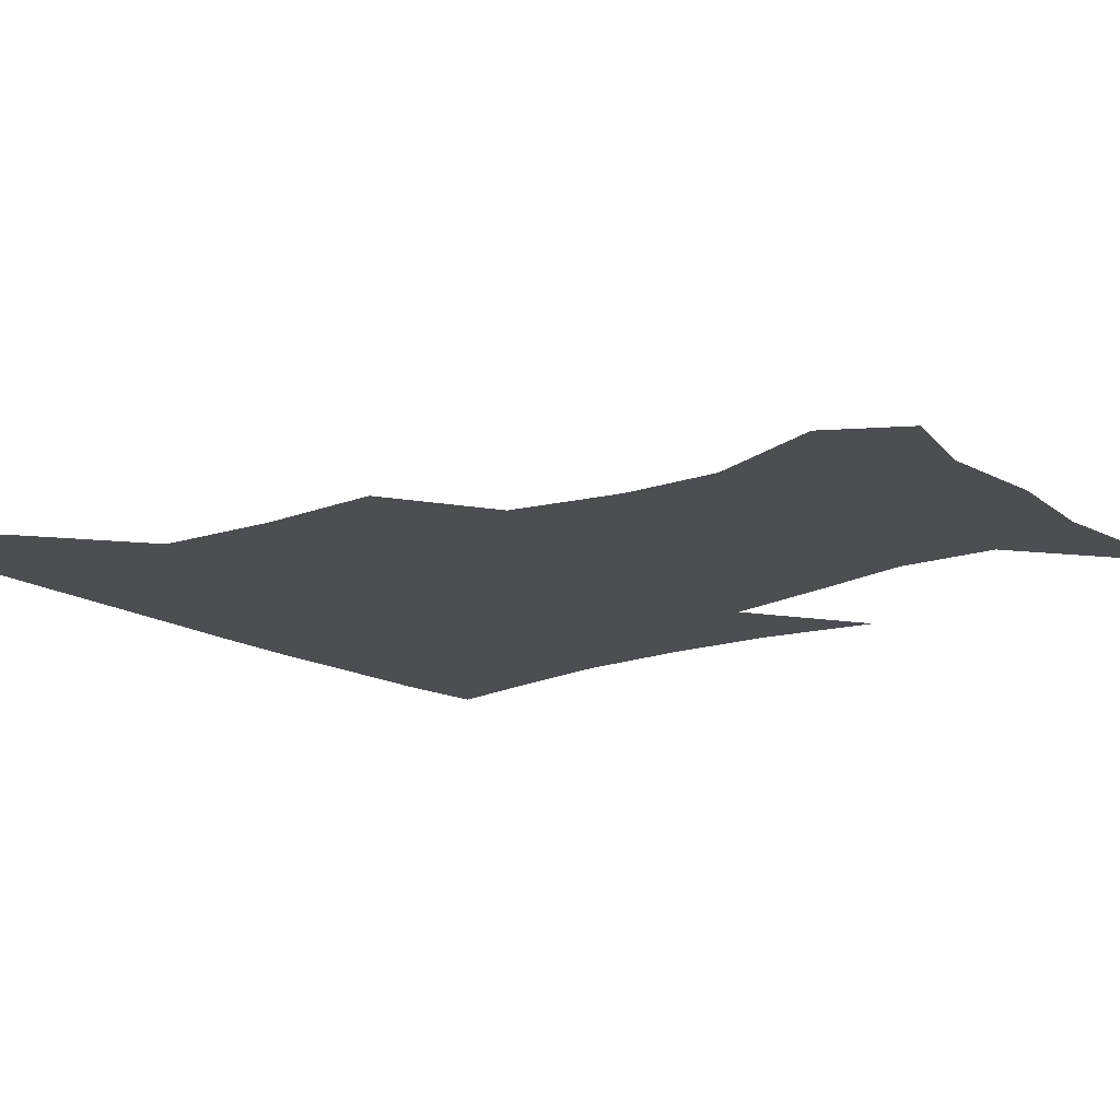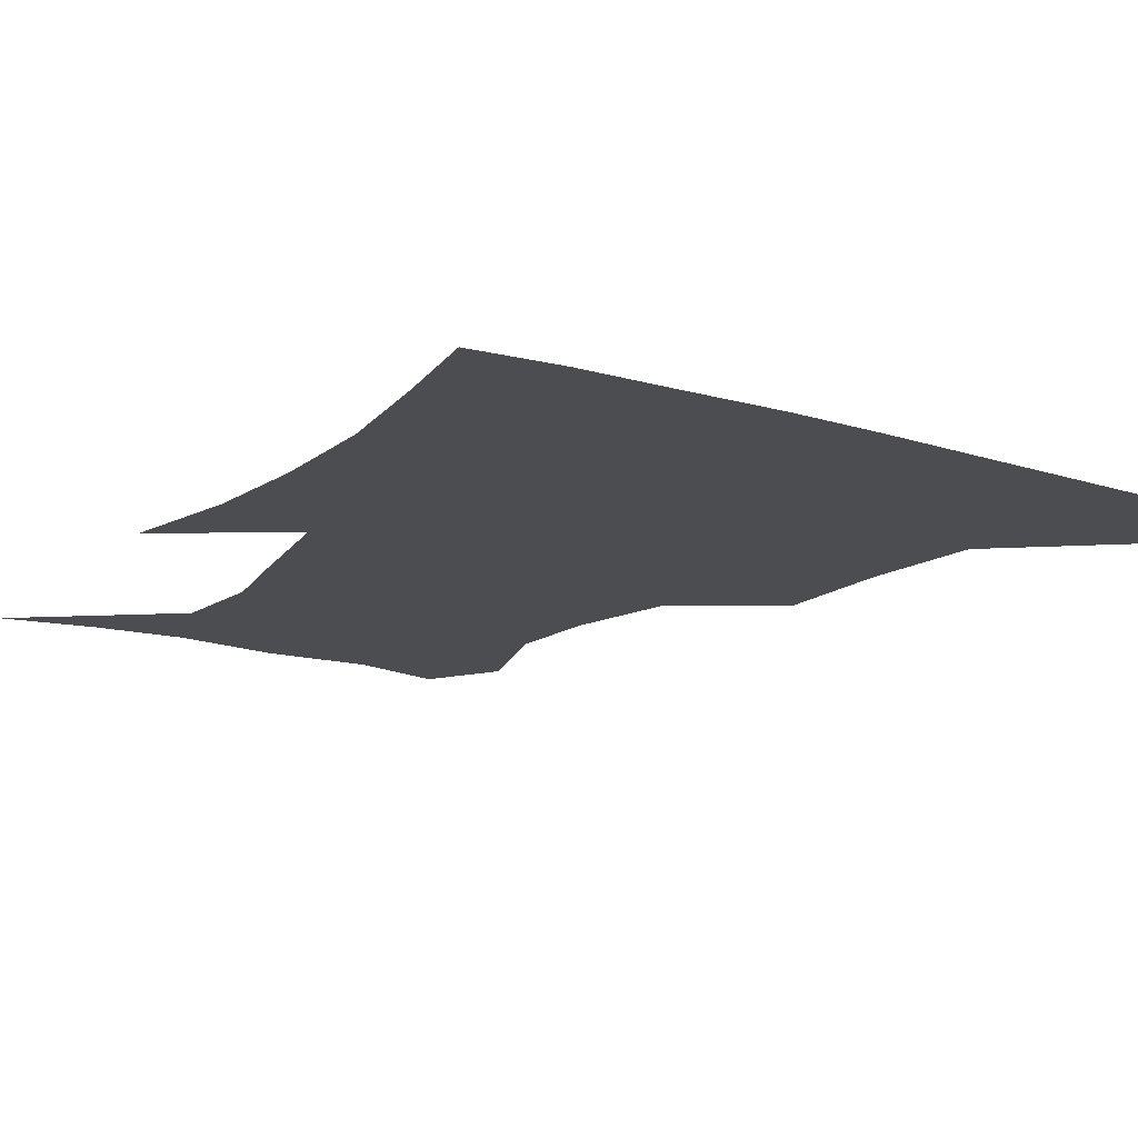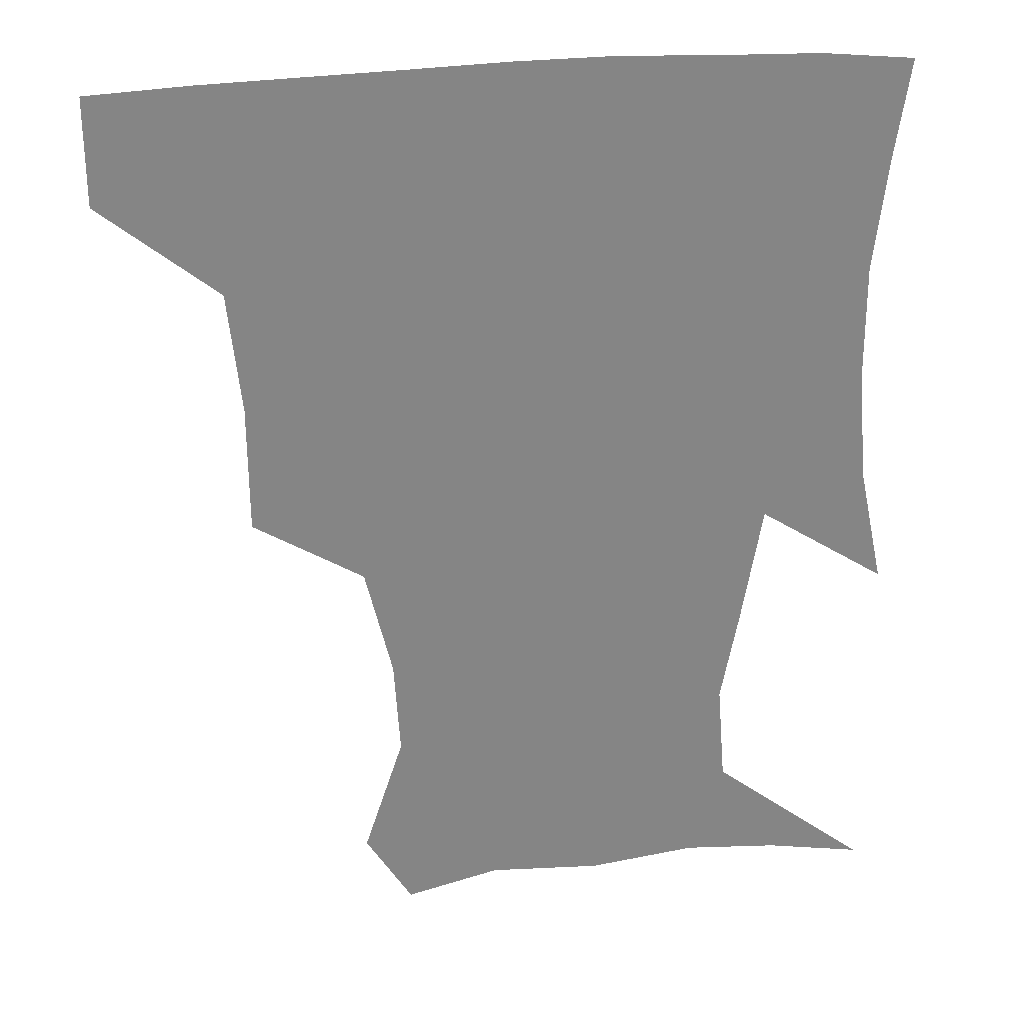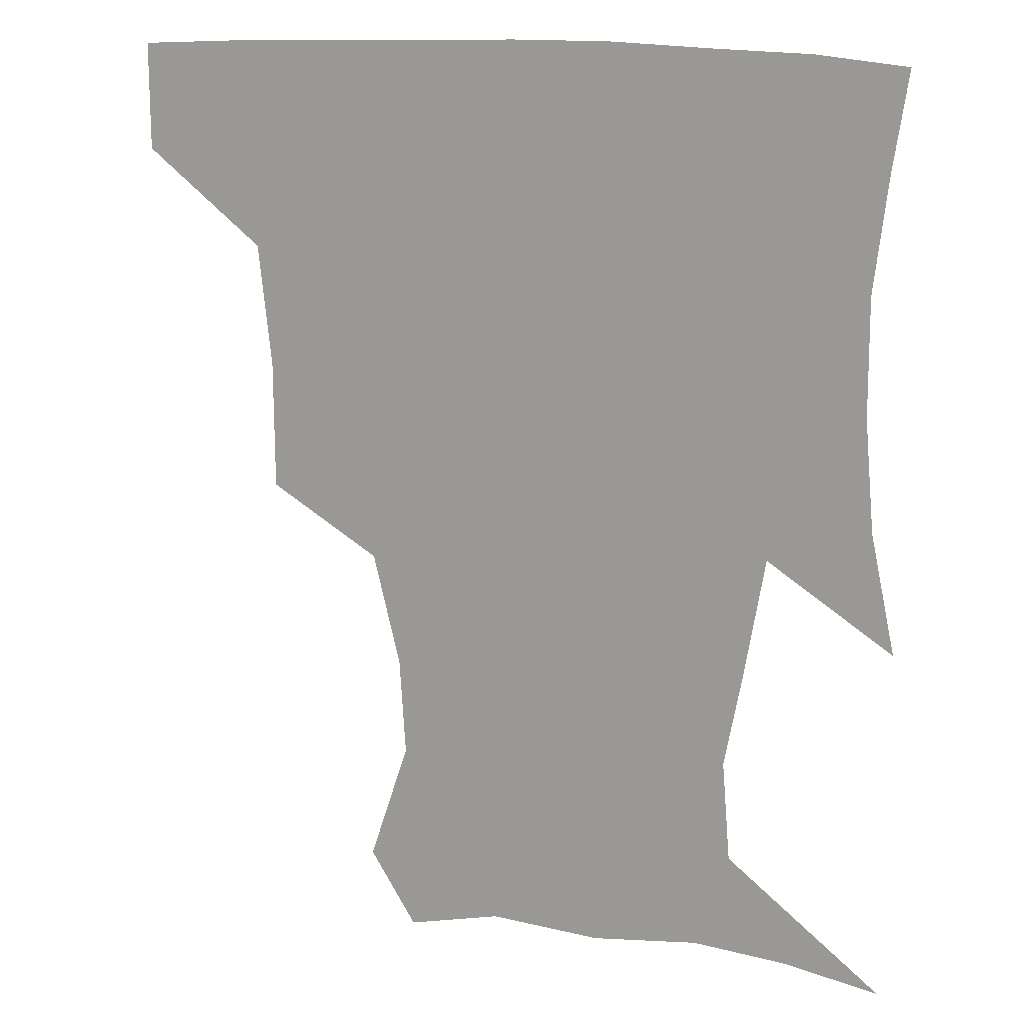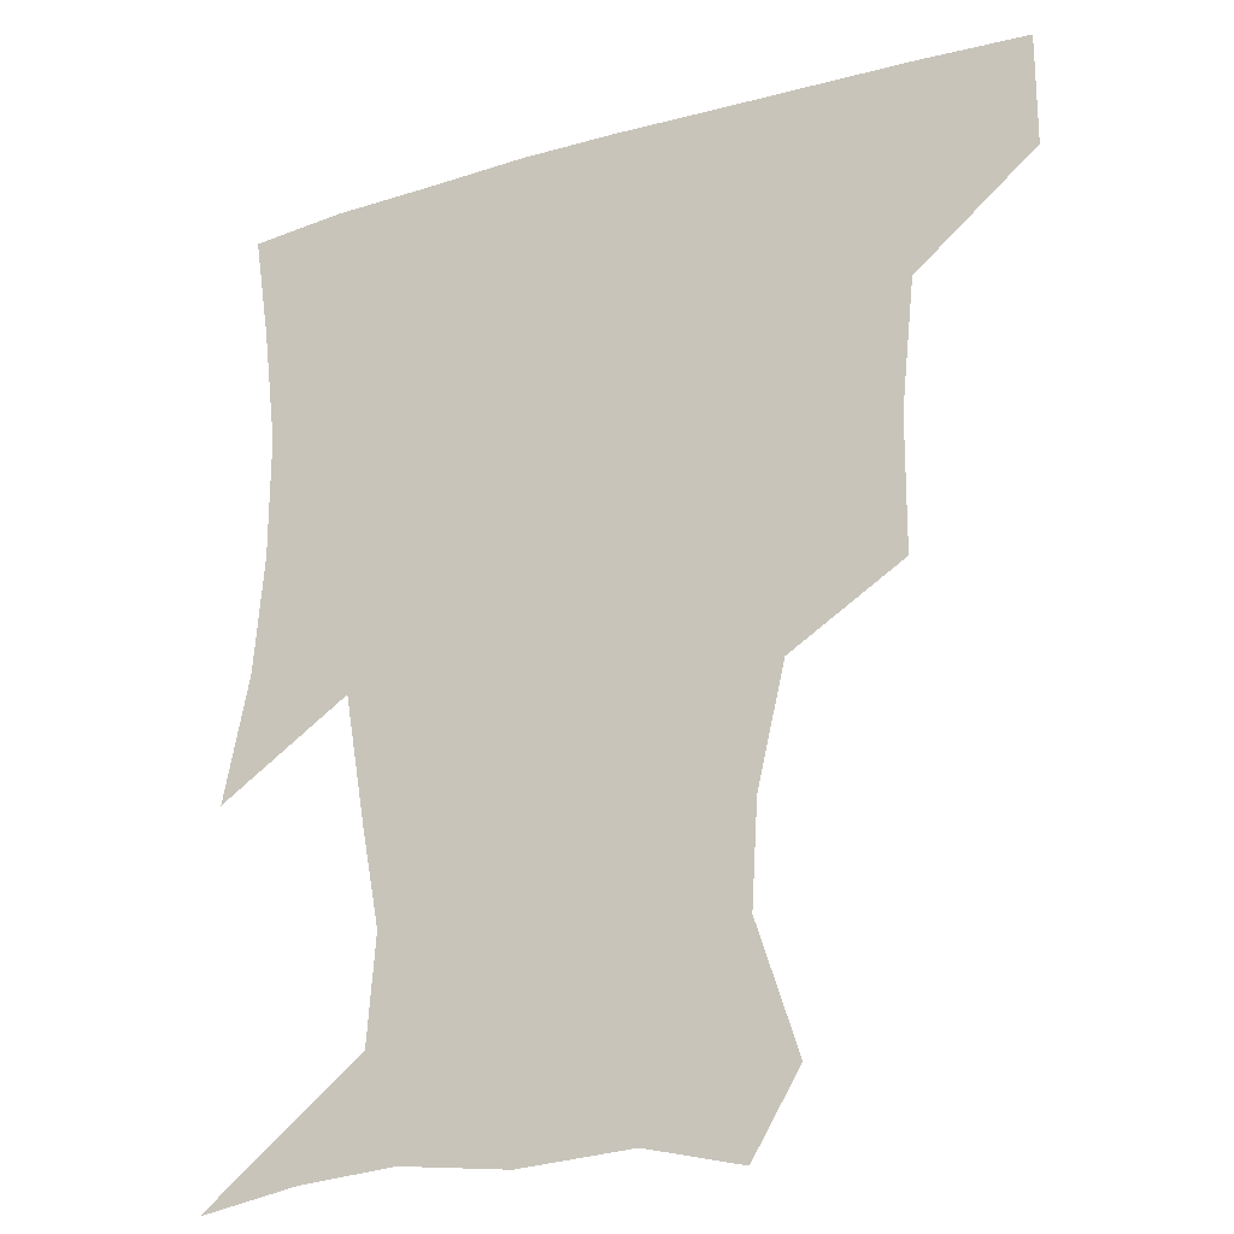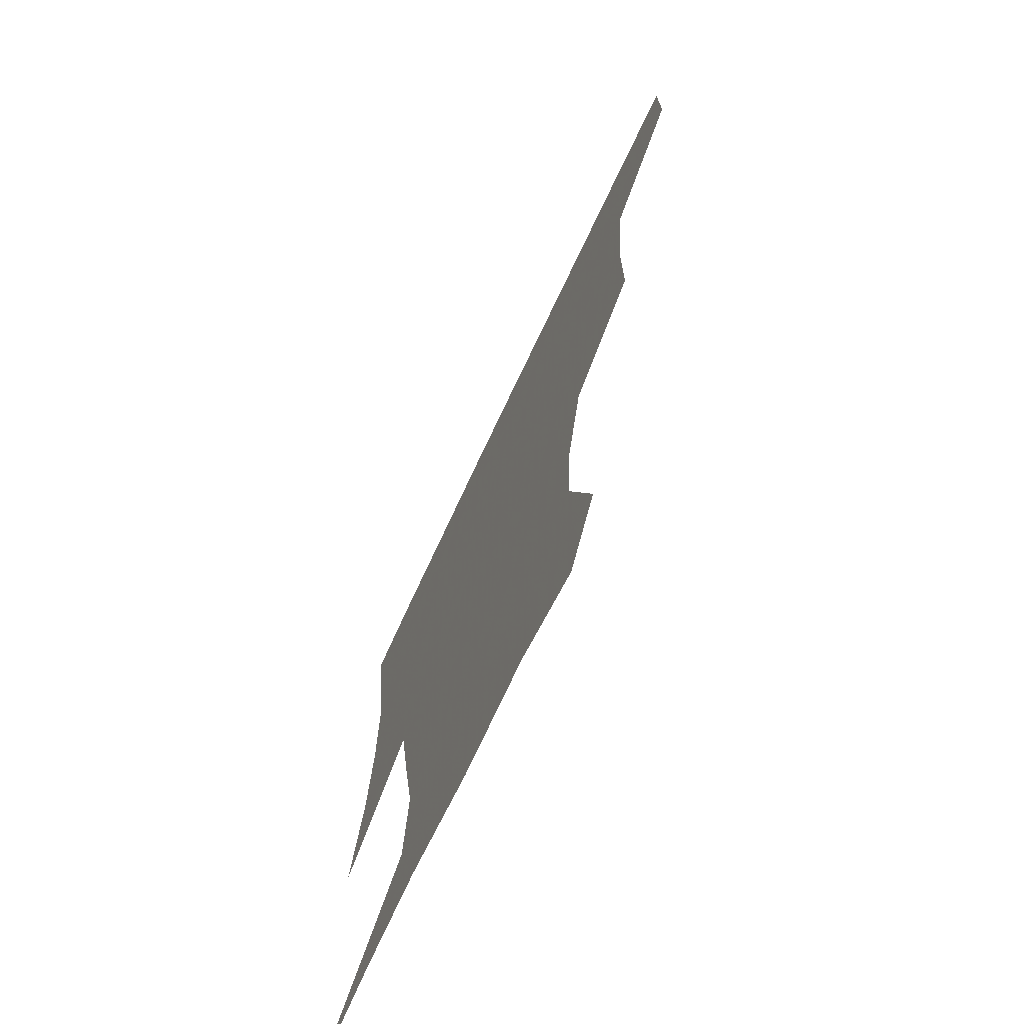
<metadata>
{"format":"obj","ext":"obj","renderer":"f3d","projection":"perspective","resolution":1024,"background":"white","views":[{"elev":-16.6,"azim":-51.0,"up":"+Z"},{"elev":-15.8,"azim":147.4,"up":"+Z"},{"elev":28.6,"azim":-9.2,"up":"+Y"},{"elev":15.3,"azim":19.5,"up":"+Y"},{"elev":-21.8,"azim":-153.2,"up":"+Y"},{"elev":-72.0,"azim":-115.1,"up":"+Y"}]}
</metadata>
<code>
v 452 387.4 0
v 452 419.6 0
v 491.4 282.8 0
v 491.3 321.6 0
v 487.4 358.6 0
v 484.6 390.9 0
v 482.7 421.1 0
v 522.6 161.4 0
v 534.7 198.3 0
v 532.9 228 0
v 524.7 262.3 0
v 520.2 299.1 0
v 518.6 333.6 0
v 516.1 363.5 0
v 514 392.4 0
v 512.6 421.8 0
v 536.6 138.5 0
v 552.6 180.9 0
v 554.6 209.5 0
v 552.9 244.3 0
v 548.6 274 0
v 547.6 308.7 0
v 546.2 338.5 0
v 545.5 366.6 0
v 543.7 393.7 0
v 542.1 422.5 0
v 565.1 145.2 0
v 575.4 184.8 0
v 577.5 216.8 0
v 575.8 247.2 0
v 573.8 277.5 0
v 573.2 311.2 0
v 573.2 339.5 0
v 573.5 367.6 0
v 573.2 394.2 0
v 571.2 423.3 0
v 598.9 142.9 0
v 597.9 184.2 0
v 599.8 216.1 0
v 599.2 250.7 0
v 599.6 283.8 0
v 599.4 312.7 0
v 600.3 341 0
v 601 368.4 0
v 601.8 394.5 0
v 600.2 423.4 0
v 631.5 146.5 0
v 621.3 178.6 0
v 620.1 216.9 0
v 623.1 246.7 0
v 625.9 278.2 0
v 624.7 308.9 0
v 625.1 341.7 0
v 627.6 367.3 0
v 629.7 394.6 0
v 630.9 422.1 0
v 660.1 144.1 0
v 641.7 176.5 0
v 639.3 207.4 0
v 644.5 235.4 0
v 650.9 273.2 0
v 649 305.8 0
v 649.9 335.7 0
v 653.6 363.5 0
v 656.9 393.6 0
v 660 421.3 0
v 689.3 138.7 0
v 689.6 247.9 0
v 682 284.5 0
v 679 318.5 0
v 678.8 354.1 0
v 682.9 388.2 0
v 687.4 418.4 0
v 691 451 0
f 5 6 1
f 1 6 2
f 6 7 2
f 11 12 3
f 3 12 4
f 12 13 4
f 4 13 5
f 13 14 5
f 5 14 6
f 14 15 6
f 6 15 7
f 15 16 7
f 17 18 8
f 8 18 9
f 18 19 9
f 9 19 10
f 19 20 10
f 10 20 11
f 20 21 11
f 11 21 12
f 21 22 12
f 12 22 13
f 22 23 13
f 13 23 14
f 23 24 14
f 14 24 15
f 24 25 15
f 15 25 16
f 25 26 16
f 17 27 18
f 27 28 18
f 18 28 19
f 28 29 19
f 19 29 20
f 29 30 20
f 20 30 21
f 30 31 21
f 21 31 22
f 31 32 22
f 22 32 23
f 32 33 23
f 23 33 24
f 33 34 24
f 24 34 25
f 34 35 25
f 25 35 26
f 35 36 26
f 27 37 28
f 37 38 28
f 28 38 29
f 38 39 29
f 29 39 30
f 39 40 30
f 30 40 31
f 40 41 31
f 31 41 32
f 41 42 32
f 32 42 33
f 42 43 33
f 33 43 34
f 43 44 34
f 34 44 35
f 44 45 35
f 35 45 36
f 45 46 36
f 37 47 38
f 47 48 38
f 38 48 39
f 48 49 39
f 39 49 40
f 49 50 40
f 40 50 41
f 50 51 41
f 41 51 42
f 51 52 42
f 42 52 43
f 52 53 43
f 43 53 44
f 53 54 44
f 44 54 45
f 54 55 45
f 45 55 46
f 55 56 46
f 47 57 48
f 57 58 48
f 48 58 49
f 58 59 49
f 49 59 50
f 59 60 50
f 50 60 51
f 60 61 51
f 51 61 52
f 61 62 52
f 52 62 53
f 62 63 53
f 53 63 54
f 63 64 54
f 54 64 55
f 64 65 55
f 55 65 56
f 65 66 56
f 57 67 58
f 61 68 62
f 68 69 62
f 62 69 63
f 69 70 63
f 63 70 64
f 70 71 64
f 64 71 65
f 71 72 65
f 65 72 66
f 72 73 66

</code>
